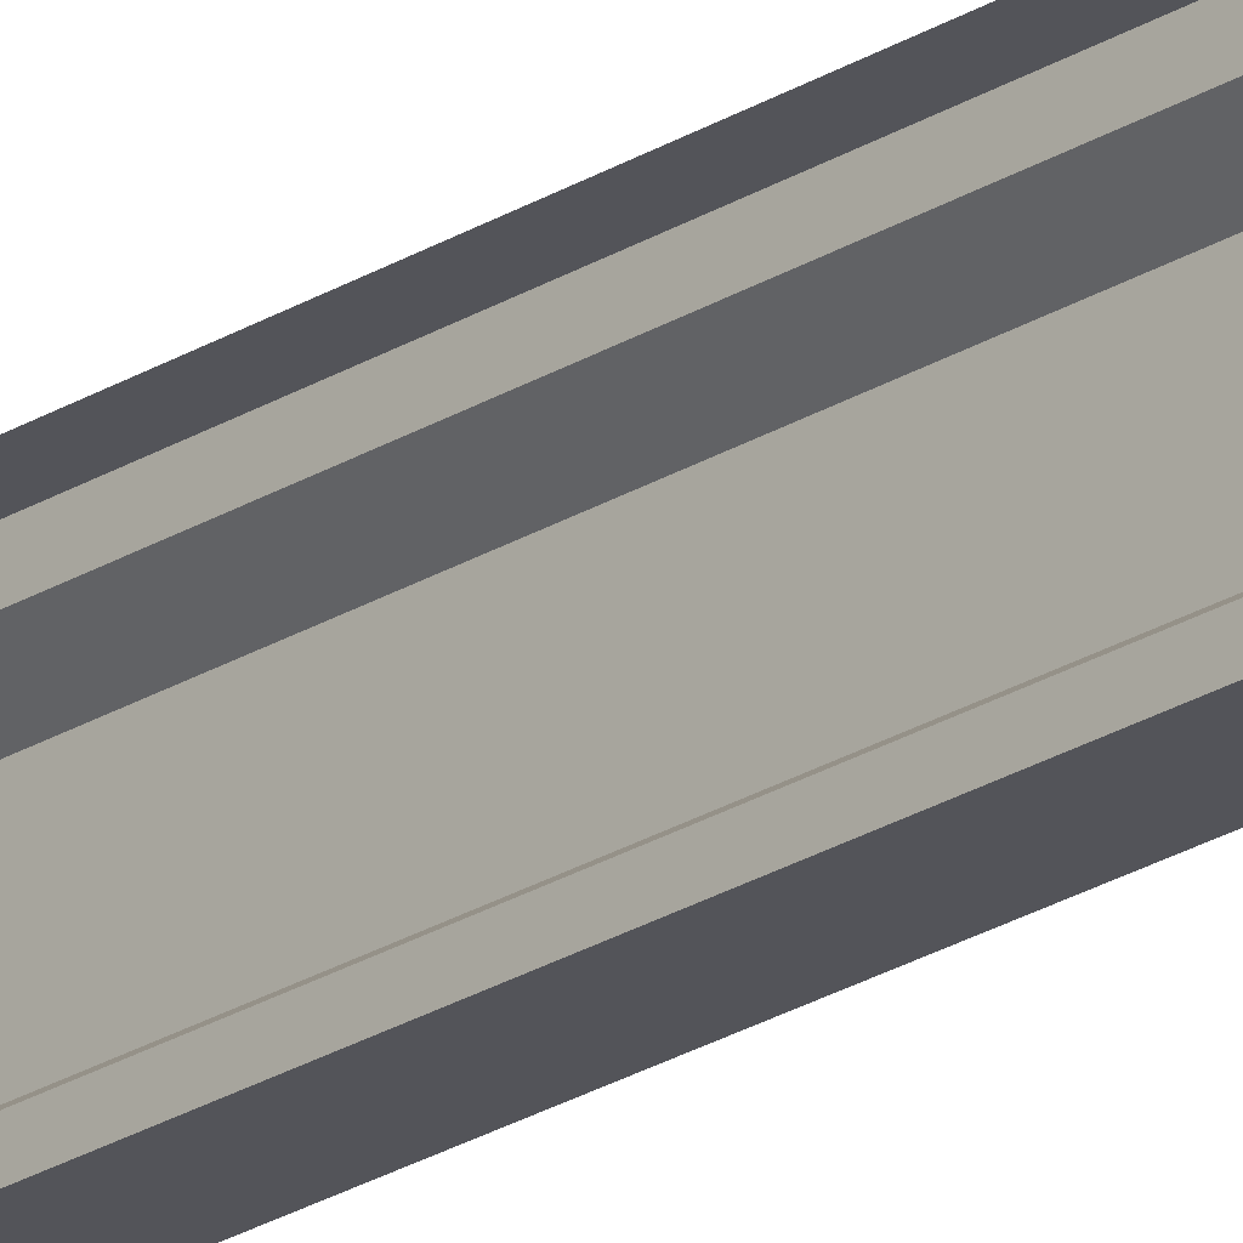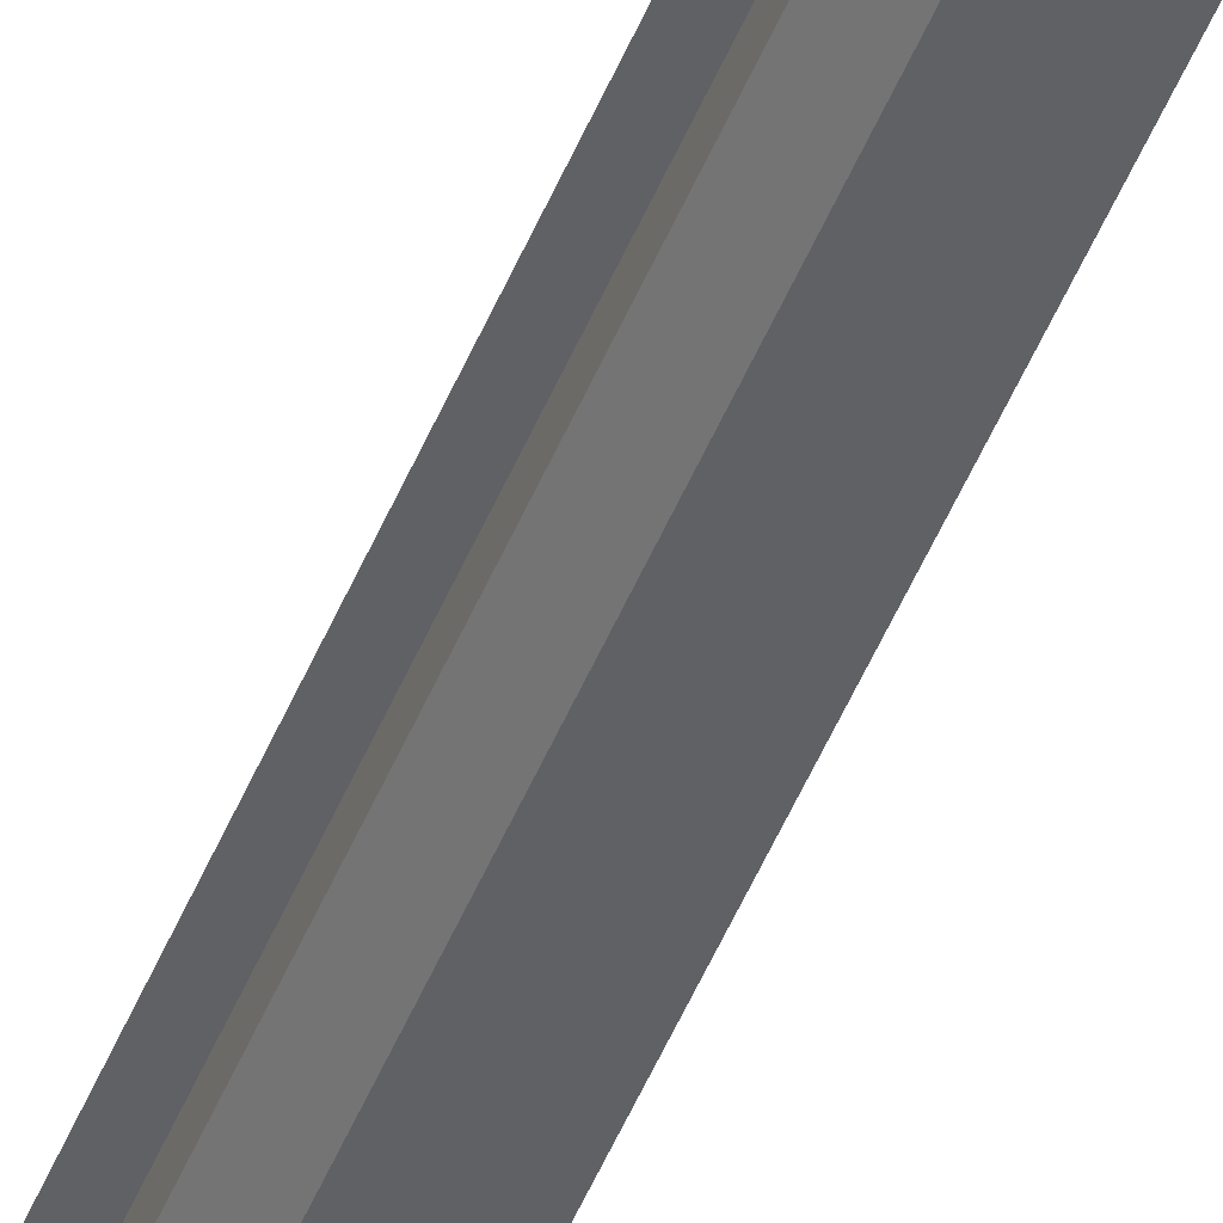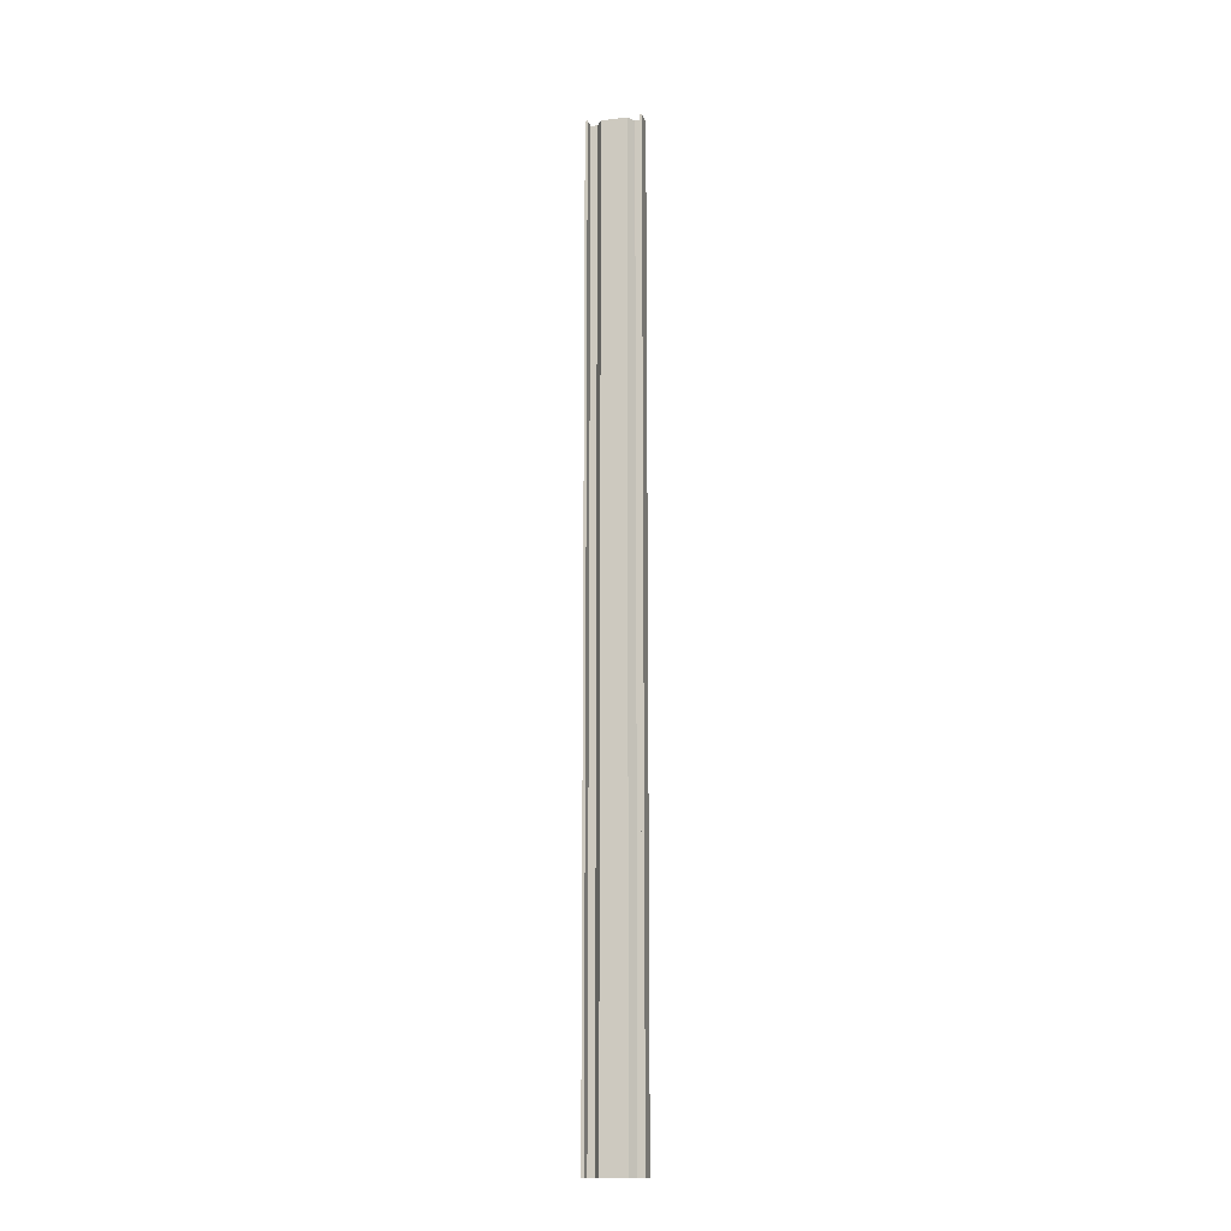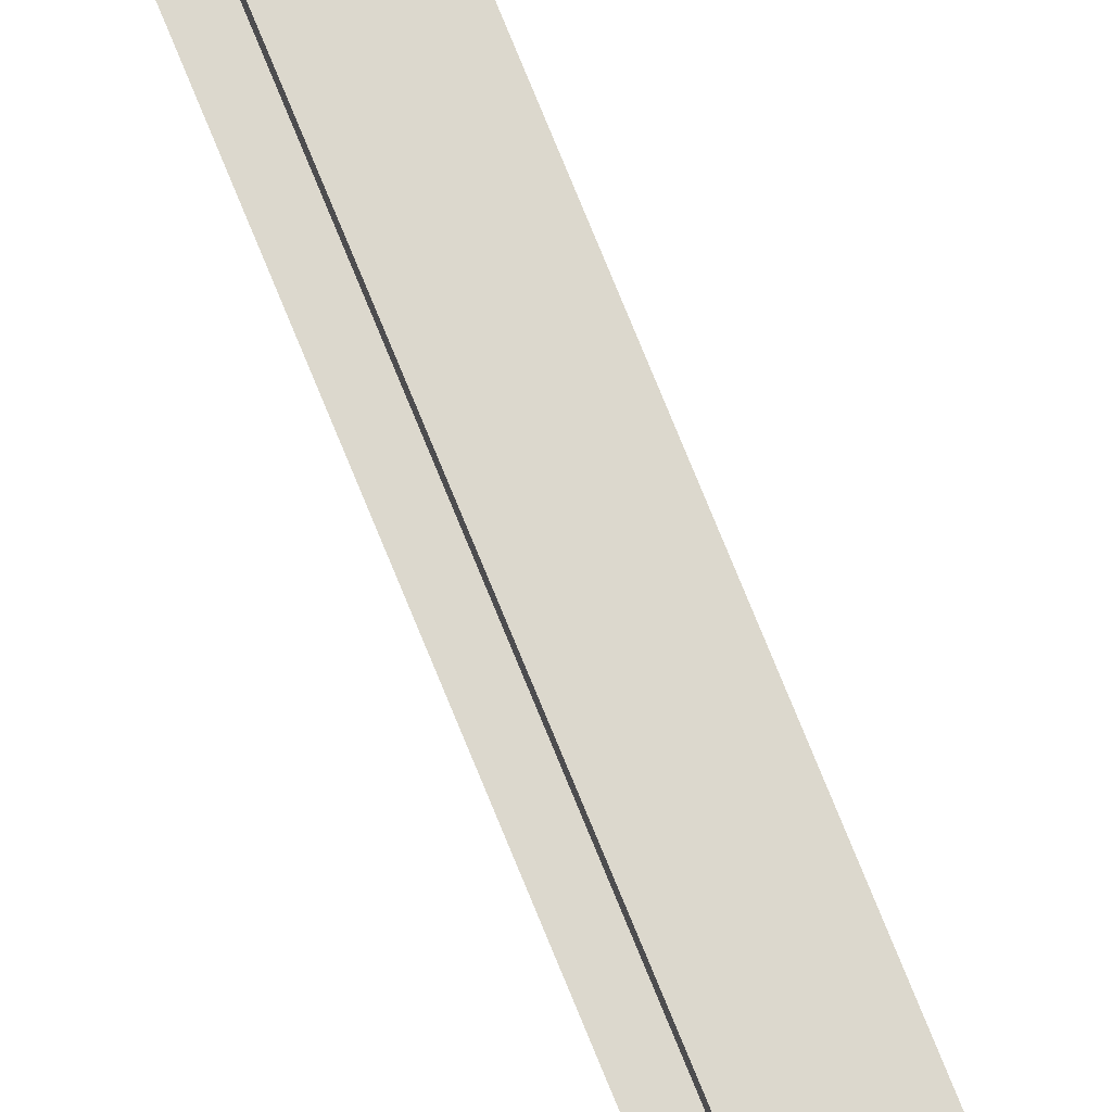
<metadata>
{"format":"obj","ext":"obj","renderer":"f3d","projection":"perspective","resolution":1024,"background":"white","views":[{"elev":-23.7,"azim":-43.7,"up":"+Y"},{"elev":-47.9,"azim":-21.2,"up":"+Y"},{"elev":-14.6,"azim":104.0,"up":"+Z"},{"elev":72.4,"azim":-21.8,"up":"+Y"}]}
</metadata>
<code>
o db2gr1/db2gr/mesh18/mesh18-geometry#mesh18-geometry
v 0.5556 -0.4344 -0.5268
v 0.5556 -0.4316 0.5274
v 0.5556 -0.4344 0.5274
v 0.5556 -0.4316 -0.5268
v 0.5433 -0.4344 0.5274
v 0.5372 -0.4316 -0.5268
v 0.5433 -0.4344 -0.5268
v 0.5372 -0.4316 0.5274
v 0.5433 -0.4417 -0.5268
v 0.5433 -0.4417 0.5274
v 0.5525 -0.4478 0.5274
v 0.5525 -0.4478 -0.5268
v 0.5525 -0.4756 -0.5268
v 0.5525 -0.4756 0.5274
v 0.5433 -0.4817 0.5274
v 0.5433 -0.4817 -0.5268
v 0.5433 -0.489 -0.5268
v 0.5433 -0.489 0.5274
v 0.5556 -0.489 0.5274
v 0.5556 -0.489 -0.5268
v 0.5556 -0.4917 -0.5268
v 0.5556 -0.4917 0.5274
v 0.5372 -0.4917 0.5274
v 0.5372 -0.4917 -0.5268
f 1 2 3
f 2 1 4
f 3 2 1
f 4 1 2
f 5 1 3
f 3 1 5
f 6 2 4
f 4 2 6
f 1 5 7
f 7 5 1
f 2 6 8
f 8 6 2
f 5 9 7
f 7 9 5
f 9 5 10
f 10 5 9
f 11 9 10
f 10 9 11
f 9 11 12
f 12 11 9
f 11 13 12
f 12 13 11
f 13 11 14
f 14 11 13
f 15 13 14
f 14 13 15
f 13 15 16
f 16 15 13
f 15 17 16
f 16 17 15
f 17 15 18
f 18 15 17
f 19 17 18
f 18 17 19
f 17 19 20
f 20 19 17
f 19 21 20
f 20 21 19
f 21 19 22
f 22 19 21
f 23 21 22
f 22 21 23
f 21 23 24
f 24 23 21

</code>
